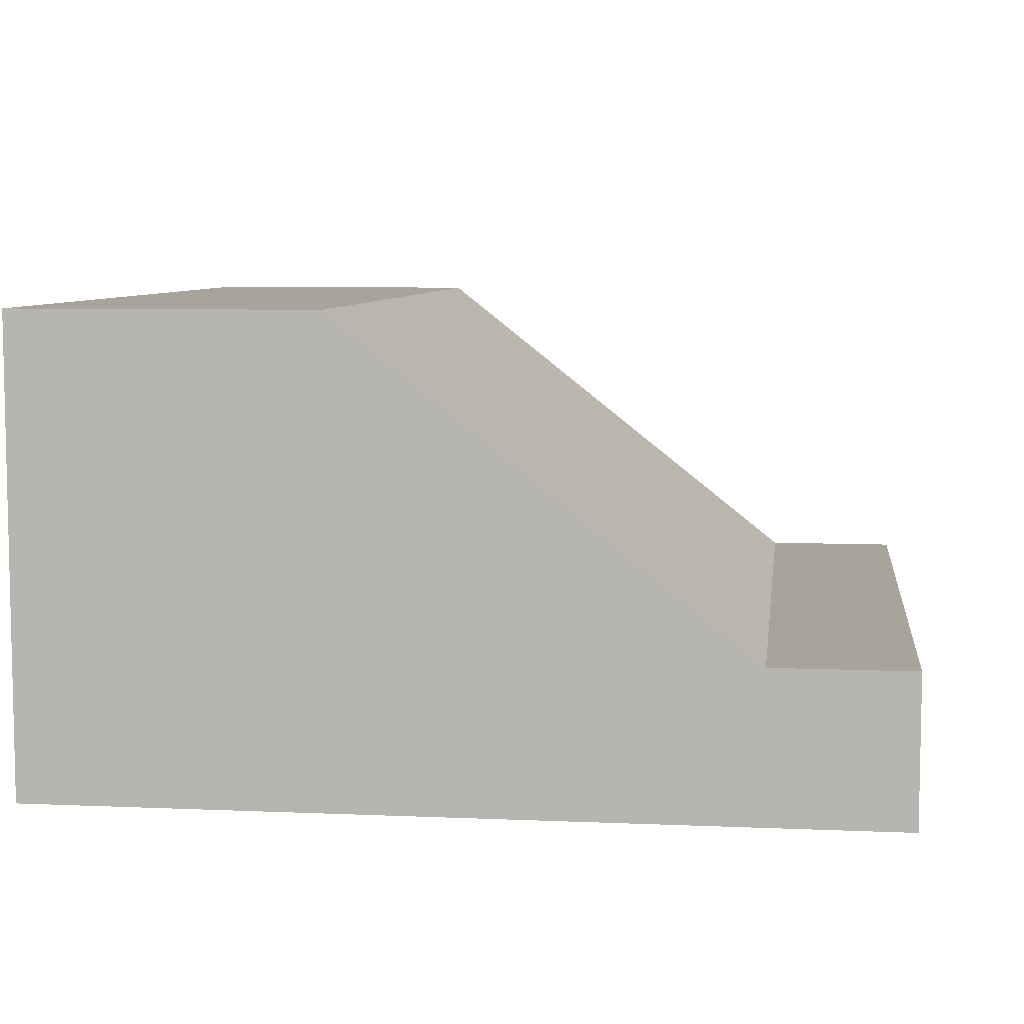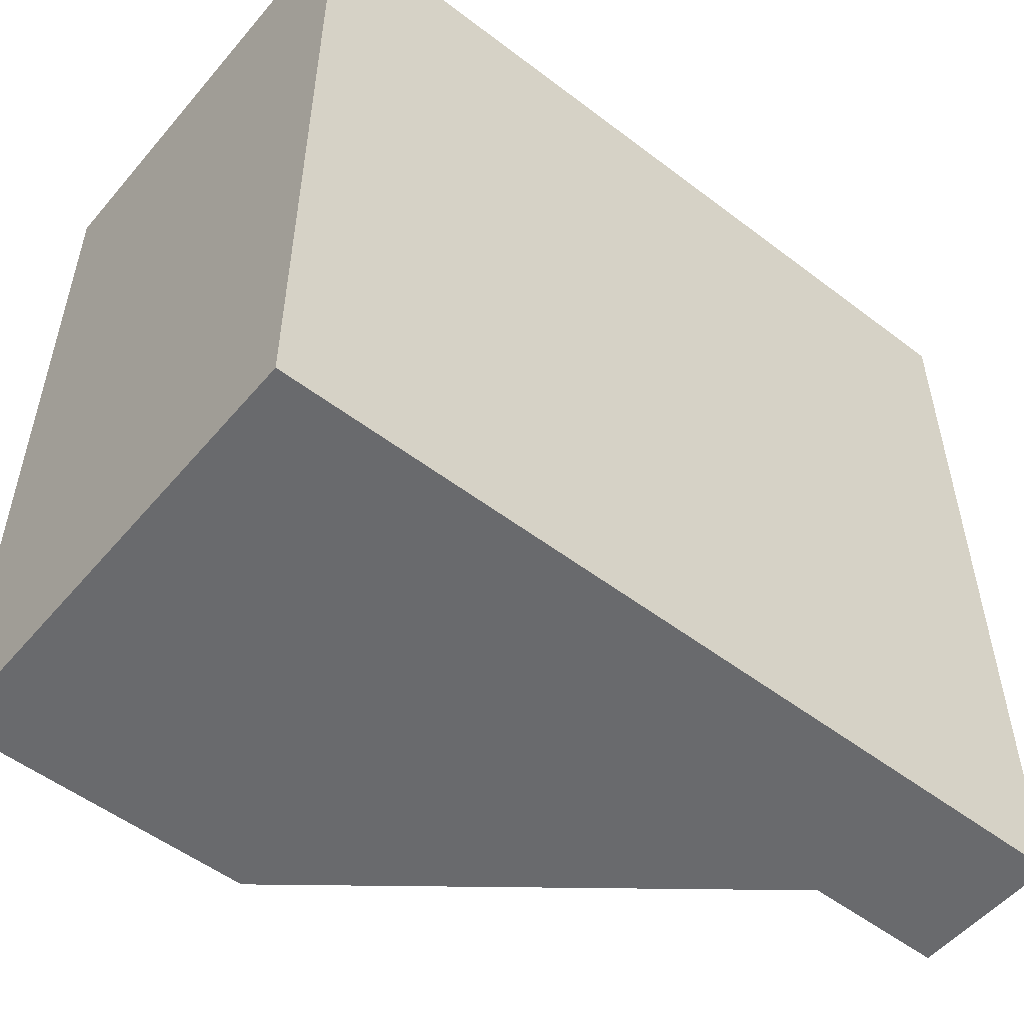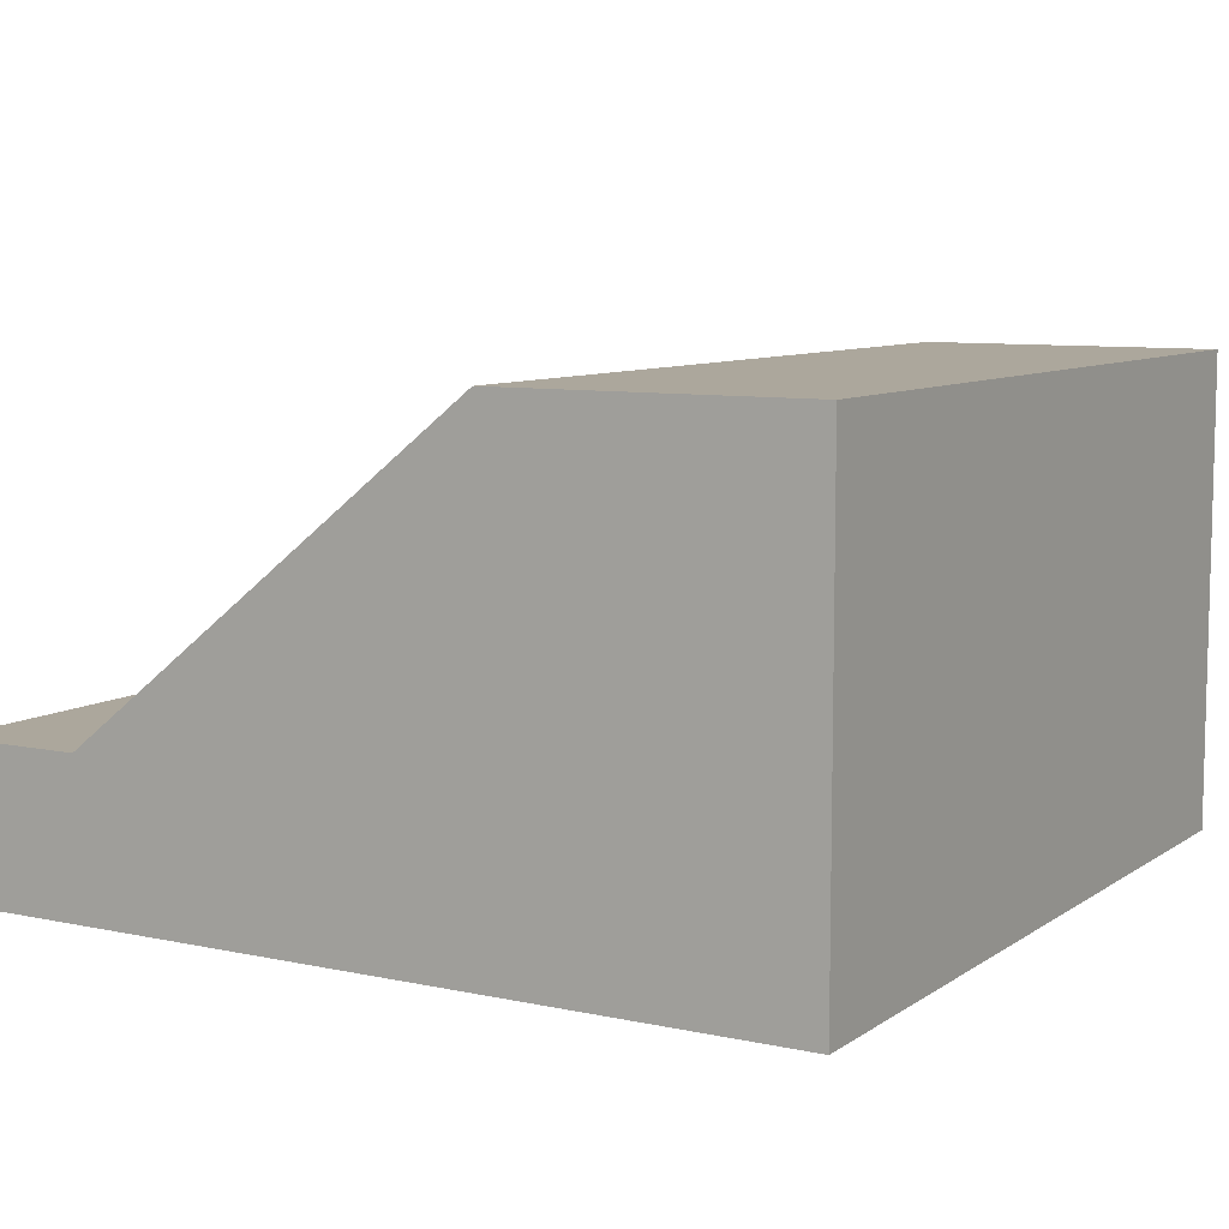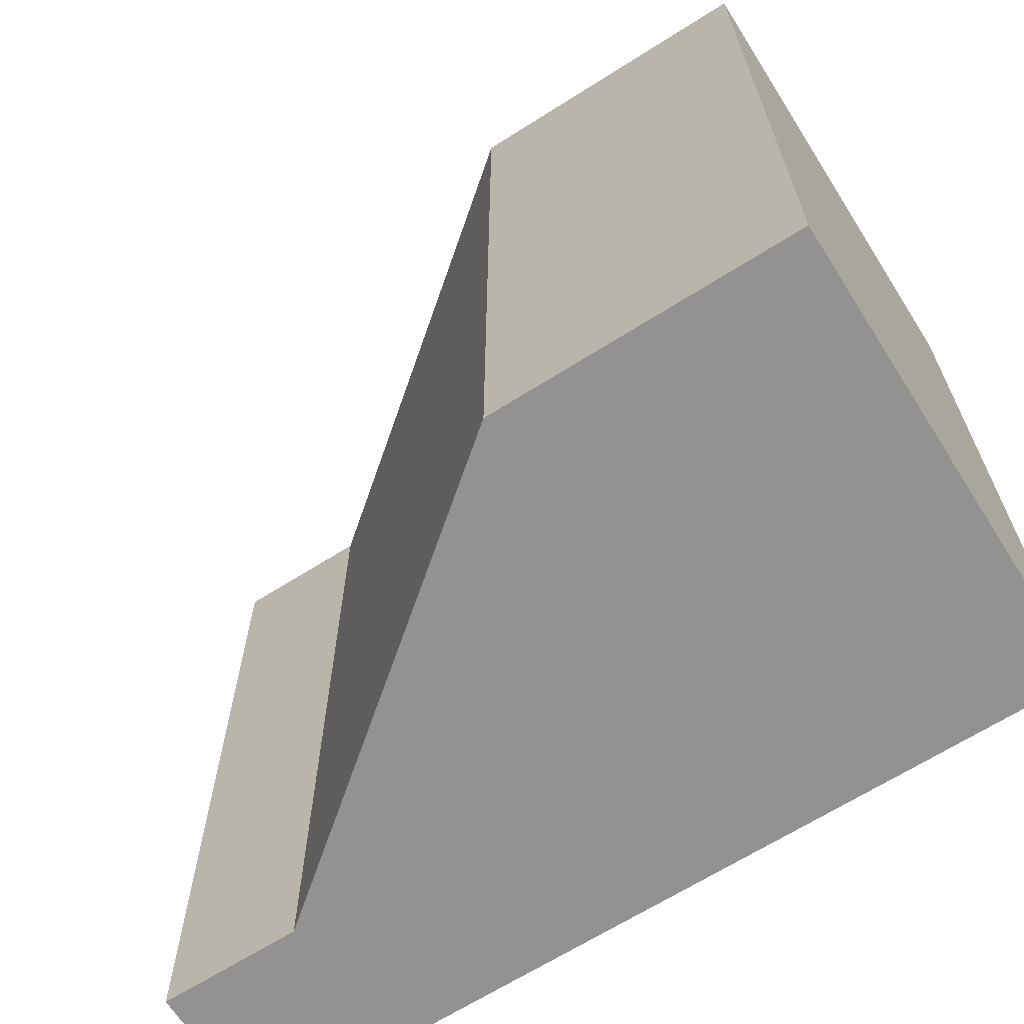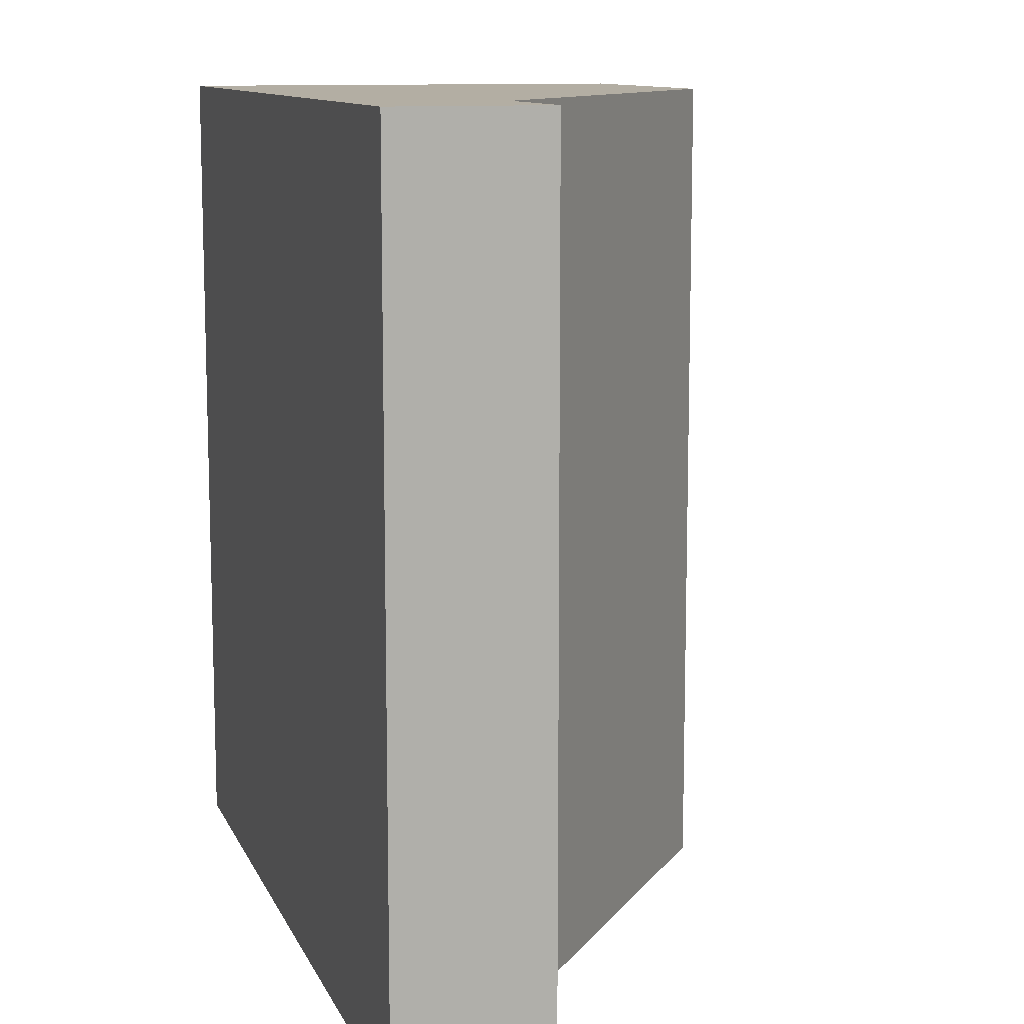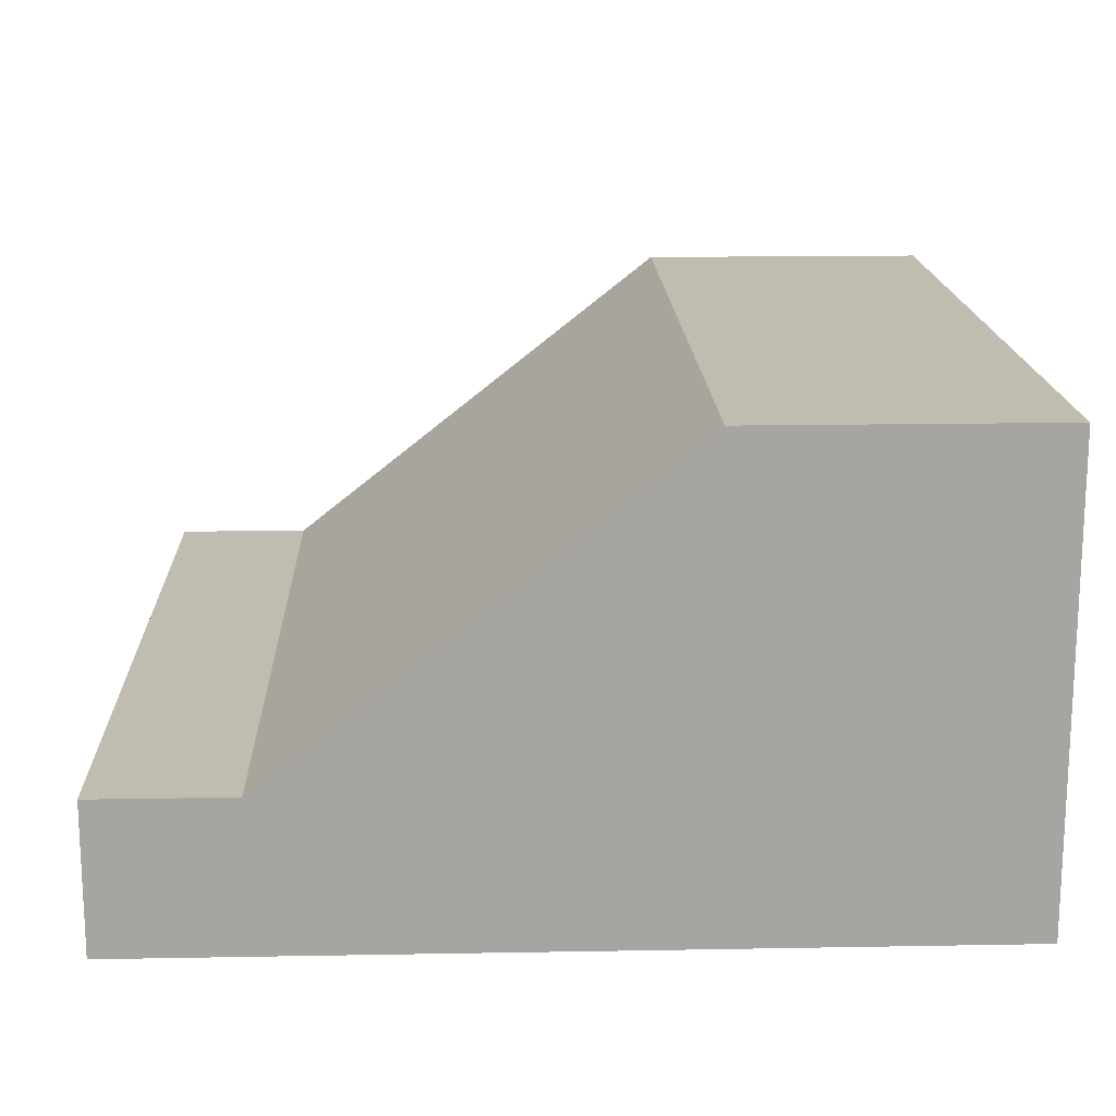
<metadata>
{"format":"obj","ext":"obj","renderer":"f3d","projection":"perspective","resolution":1024,"background":"white","views":[{"elev":7.1,"azim":7.2,"up":"+Y"},{"elev":-53.1,"azim":-39.2,"up":"+Z"},{"elev":8.4,"azim":-149.5,"up":"+Y"},{"elev":-66.5,"azim":-147.6,"up":"+Z"},{"elev":11.0,"azim":73.3,"up":"+Z"},{"elev":16.5,"azim":177.9,"up":"+Y"}]}
</metadata>
<code>
g default
v -0.9055 0.000665 0.8941
v 0.9212 0.000665 0.8941
v -0.9055 0.3212 0.8941
v 0.9212 0.3212 0.8941
v -0.9055 0.3212 -0.9
v 0.9212 0.3212 -0.9
v -0.9055 0.000665 -0.9
v 0.9212 0.000665 -0.9
v 0.6206 0.3212 0.8941
v 0.6206 0.3212 -0.9
v 0.6206 0.000665 -0.9
v 0.6206 0.000665 0.8941
v -0.9055 1.014 0.8941
v -0.2545 1.014 0.8941
v -0.2545 1.014 -0.9
v -0.9055 1.014 -0.9
g Scanner1
f 1 12 9 3
f 13 14 15 16
f 5 10 11 7
f 7 11 12 1
f 2 8 6 4
f 7 1 3 5
f 9 4 6 10
f 11 10 6 8
f 12 11 8 2
f 9 12 2 4
f 3 9 14 13
f 9 10 15 14
f 10 5 16 15
f 5 3 13 16

</code>
